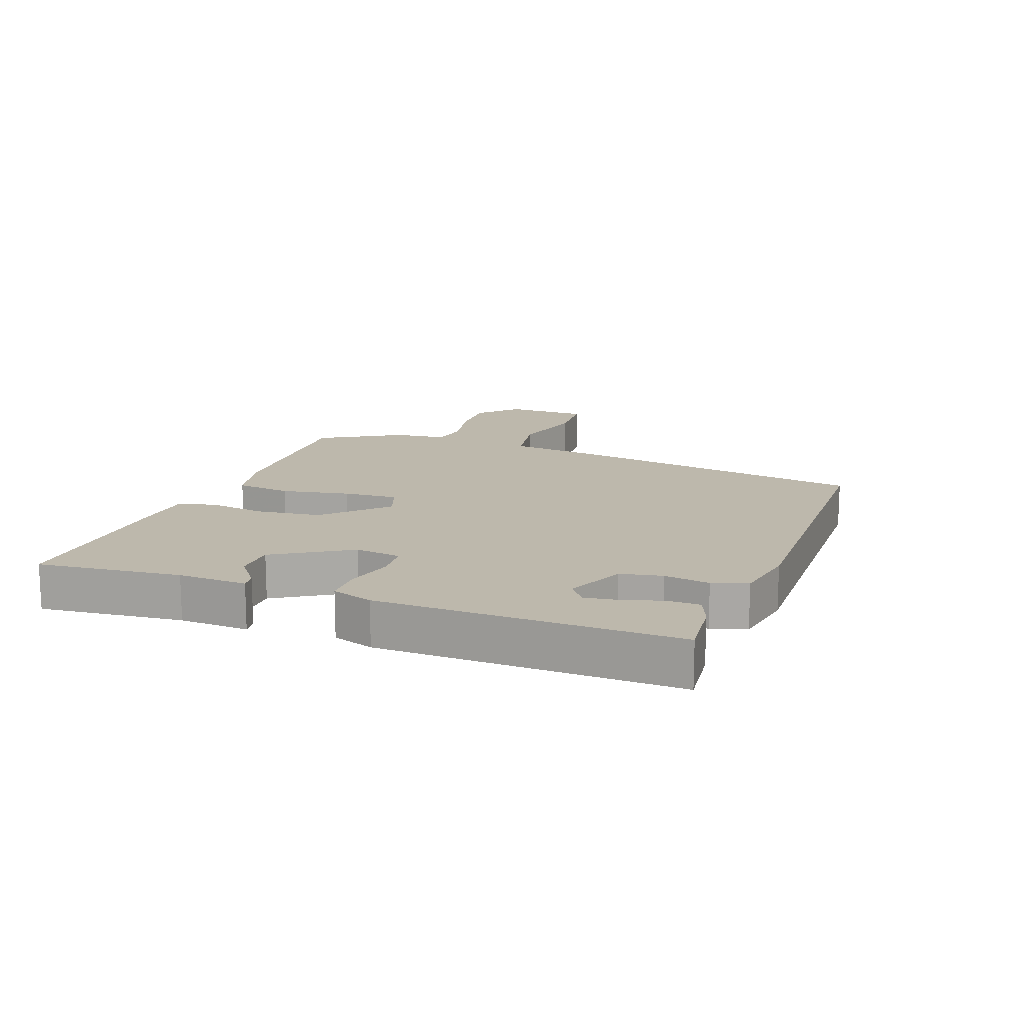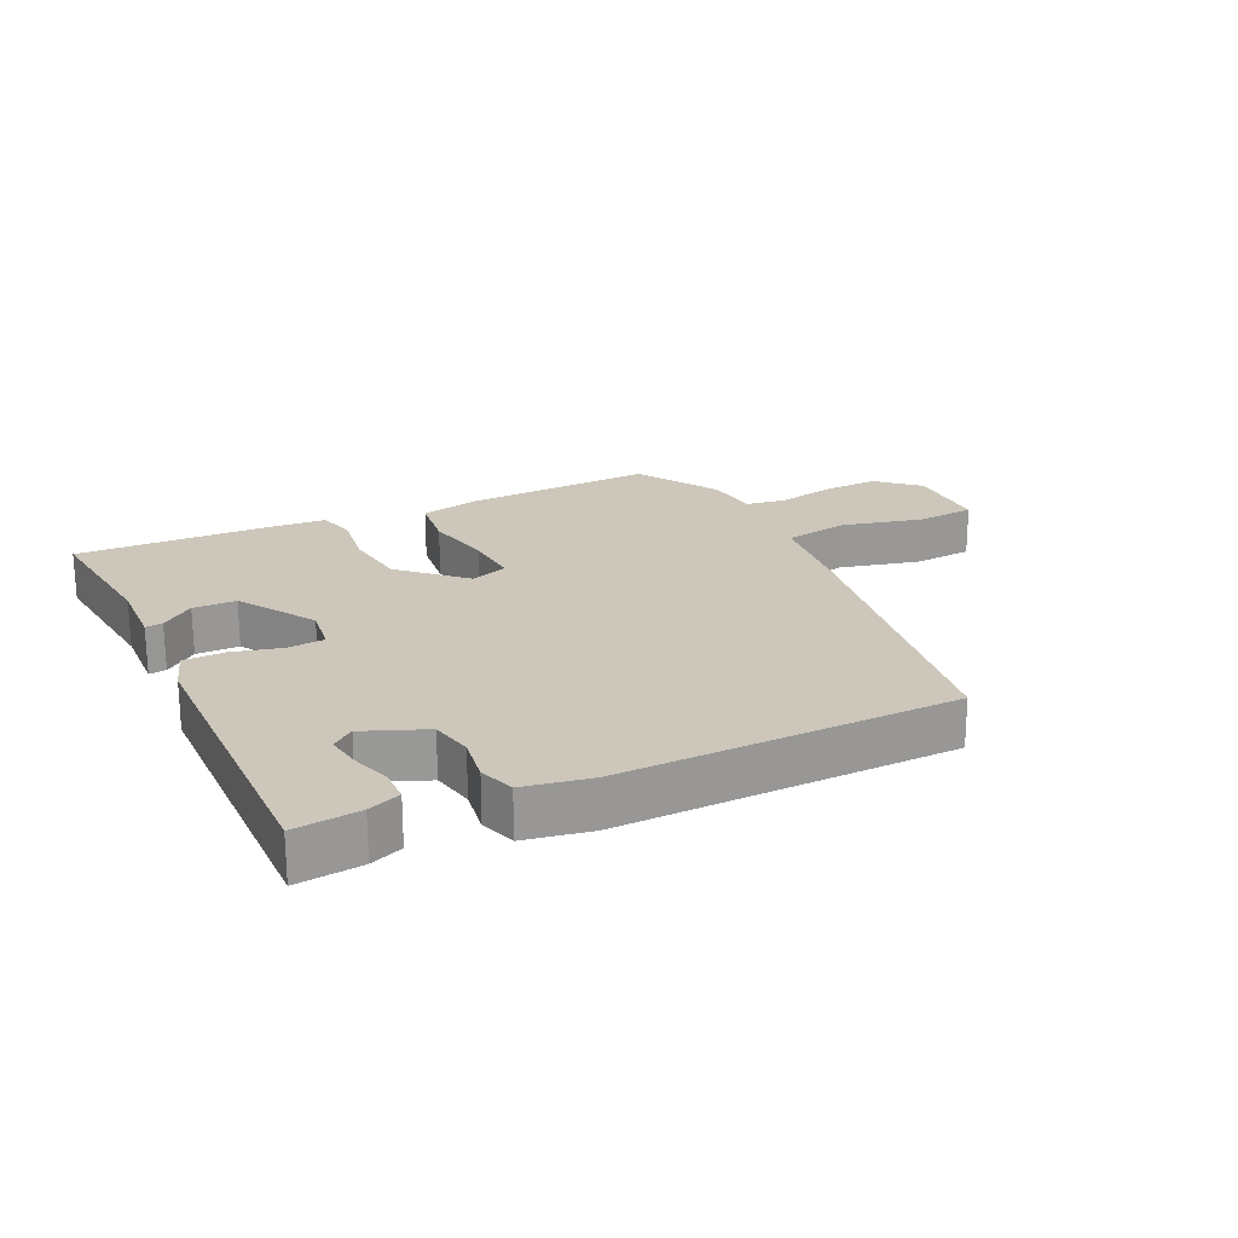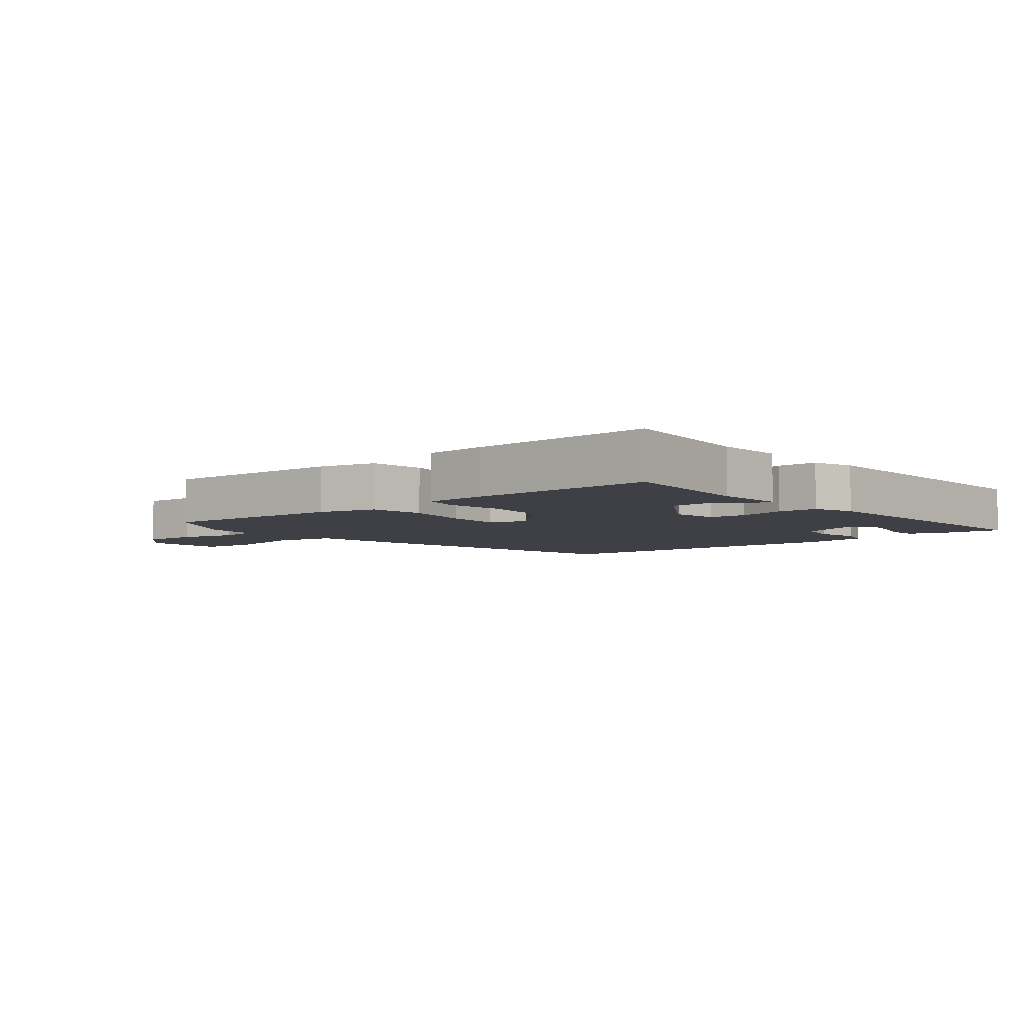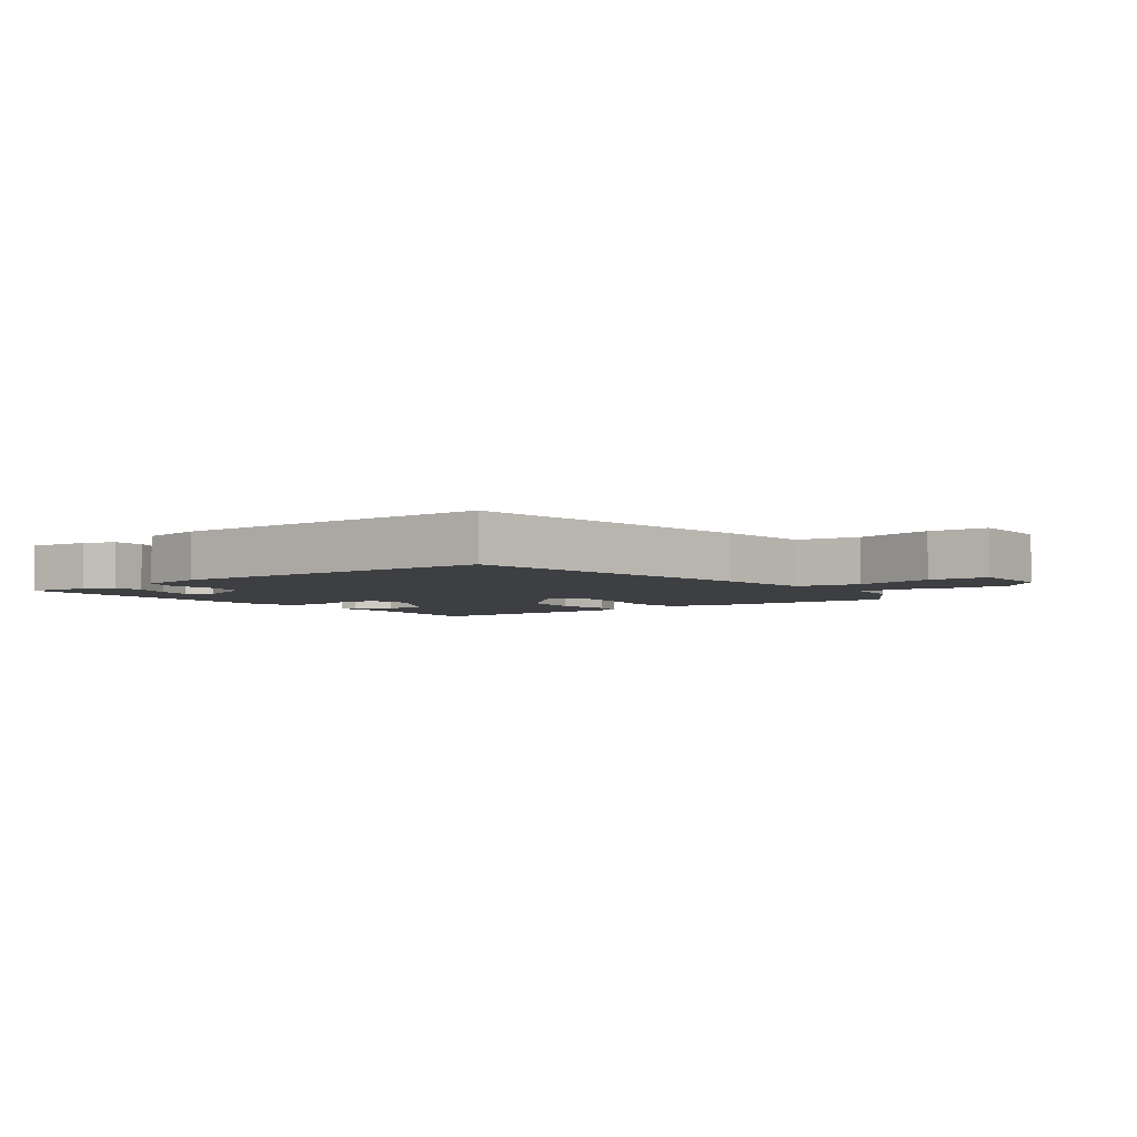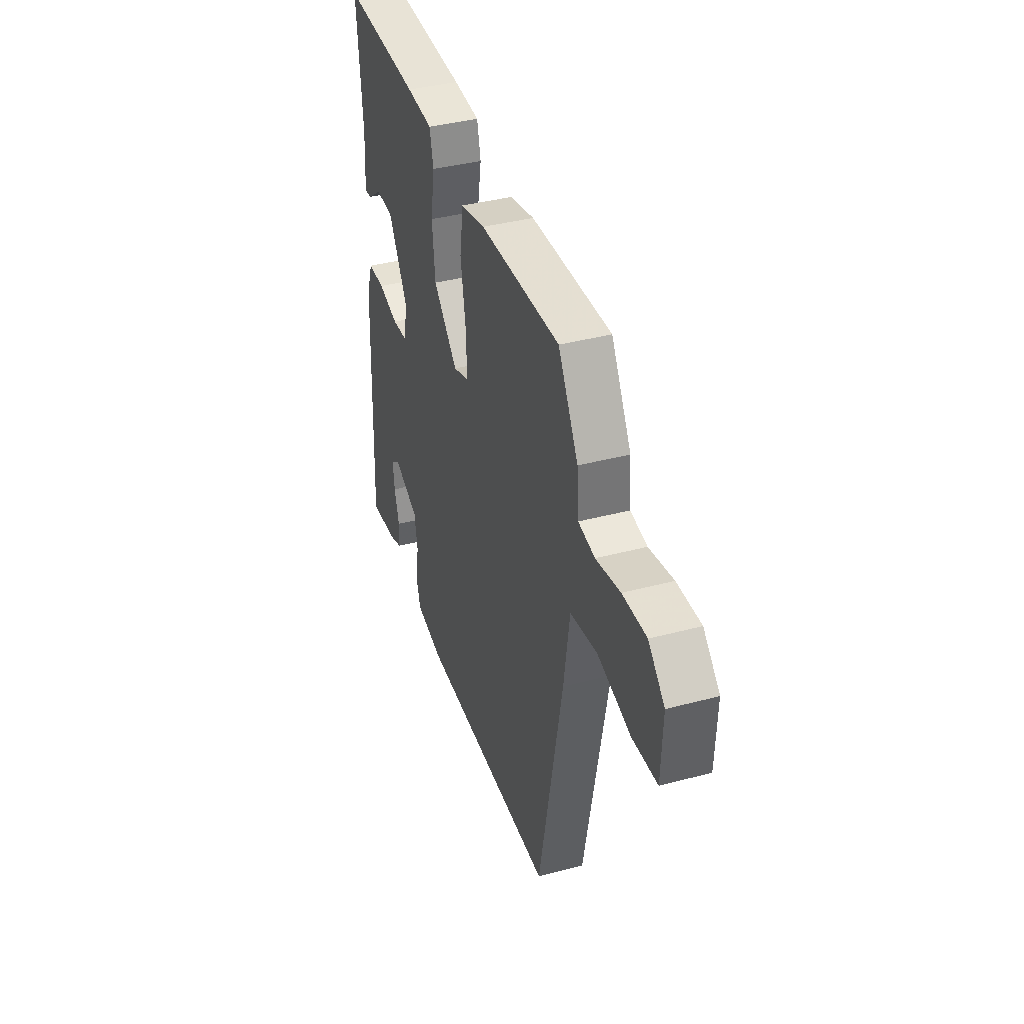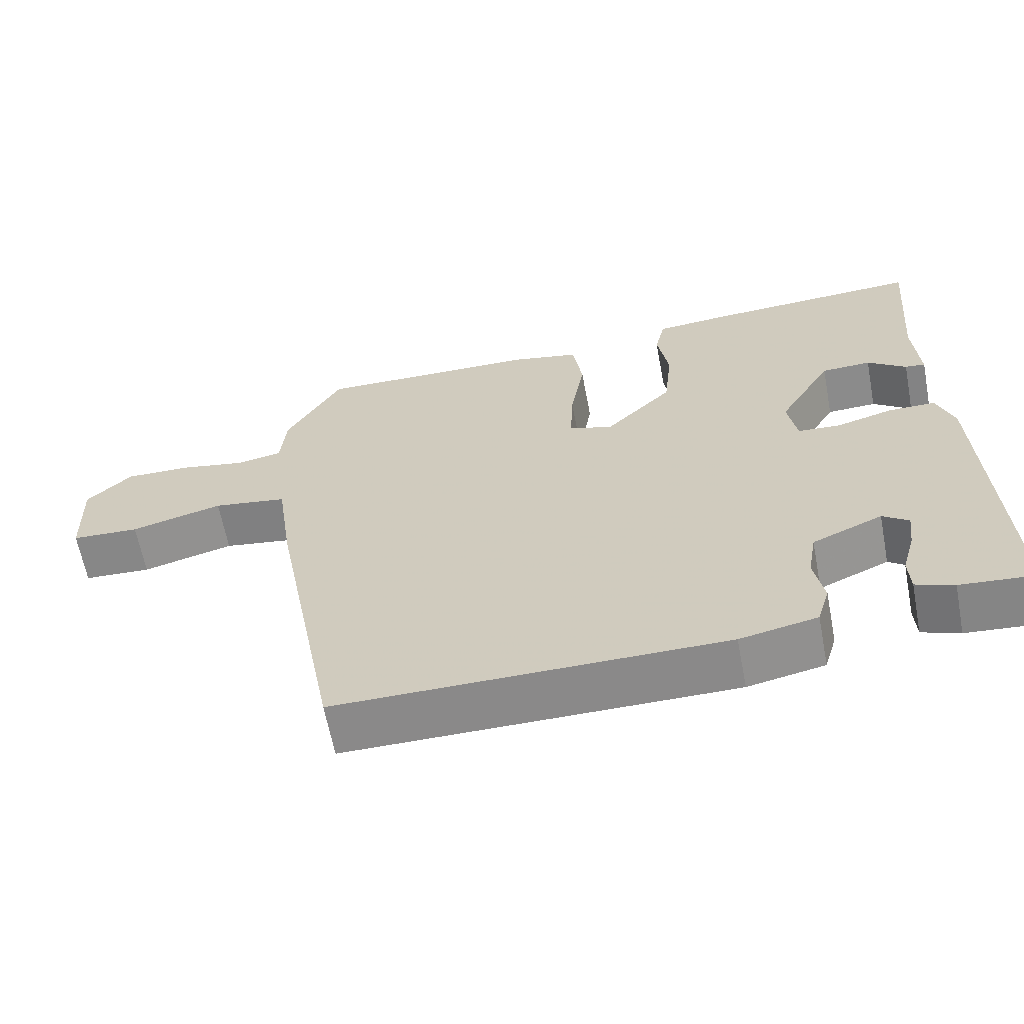
<metadata>
{"format":"obj","ext":"obj","renderer":"f3d","projection":"perspective","resolution":1024,"background":"white","views":[{"elev":14.8,"azim":109.3,"up":"+Y"},{"elev":21.5,"azim":153.2,"up":"+Y"},{"elev":-5.2,"azim":39.1,"up":"+Y"},{"elev":-4.1,"azim":-144.3,"up":"+Y"},{"elev":38.9,"azim":-108.5,"up":"+Z"},{"elev":-63.3,"azim":10.8,"up":"+Z"}]}
</metadata>
<code>
v -0.414 0.07 -0.518
v -0.504 0.07 -0.041
v -0.526 0.07 0.111
v -0.627 0.07 0.127
v -0.752 0.07 0.094
v -0.845 0.07 0.099
v -0.85 0.07 0.232
v -0.789 0.07 0.291
v -0.7 0.07 0.289
v -0.609 0.07 0.271
v -0.547 0.07 0.282
v -0.54 0.07 0.366
v -0.465 0.07 0.498
v -0.164 0.07 0.49
v -0.072 0.07 0.47
v -0.059 0.07 0.382
v -0.078 0.07 0.273
v -0.082 0.07 0.186
v -0.023 0.07 0.166
v 0.069 0.07 0.258
v 0.08 0.07 0.36
v 0.065 0.07 0.451
v 0.079 0.07 0.511
v 0.177 0.07 0.519
v 0.47 0.07 0.533
v 0.45 0.07 0.305
v 0.457 0.07 0.195
v 0.43 0.07 0.198
v 0.378 0.07 0.237
v 0.311 0.07 0.235
v 0.238 0.07 0.113
v 0.25 0.07 0.04
v 0.308 0.07 0.036
v 0.384 0.07 0.057
v 0.448 0.07 0.057
v 0.471 0.07 -0.008
v 0.49 0.07 -0.483
v 0.388 0.07 -0.474
v 0.337 0.07 -0.455
v 0.335 0.07 -0.404
v 0.353 0.07 -0.341
v 0.36 0.07 -0.287
v 0.325 0.07 -0.261
v 0.23 0.07 -0.302
v 0.218 0.07 -0.369
v 0.231 0.07 -0.441
v 0.214 0.07 -0.497
v 0.11 0.07 -0.518
v -0.414 0 -0.518
v -0.504 0 -0.041
v -0.526 0 0.111
v -0.627 0 0.127
v -0.752 0 0.094
v -0.845 0 0.099
v -0.85 0 0.232
v -0.789 0 0.291
v -0.7 0 0.289
v -0.609 0 0.271
v -0.547 0 0.282
v -0.54 0 0.366
v -0.465 0 0.498
v -0.164 0 0.49
v -0.072 0 0.47
v -0.059 0 0.382
v -0.078 0 0.273
v -0.082 0 0.186
v -0.023 0 0.166
v 0.069 0 0.258
v 0.08 0 0.36
v 0.065 0 0.451
v 0.079 0 0.511
v 0.177 0 0.519
v 0.47 0 0.533
v 0.45 0 0.305
v 0.457 0 0.195
v 0.43 0 0.198
v 0.378 0 0.237
v 0.311 0 0.235
v 0.238 0 0.113
v 0.25 0 0.04
v 0.308 0 0.036
v 0.384 0 0.057
v 0.448 0 0.057
v 0.471 0 -0.008
v 0.49 0 -0.483
v 0.388 0 -0.474
v 0.337 0 -0.455
v 0.335 0 -0.404
v 0.353 0 -0.341
v 0.36 0 -0.287
v 0.325 0 -0.261
v 0.23 0 -0.302
v 0.218 0 -0.369
v 0.231 0 -0.441
v 0.214 0 -0.497
v 0.11 0 -0.518
f 1 2 3
f 48 1 3
f 47 48 3
f 46 47 3
f 45 46 3
f 44 45 3
f 43 44 3
f 39 40 41
f 38 39 41
f 37 38 41
f 36 37 41
f 36 41 42
f 36 42 43
f 35 36 43
f 34 35 43
f 33 34 43
f 26 27 28 29
f 26 29 30
f 25 26 30
f 24 25 30
f 23 24 30
f 22 23 30
f 21 22 30
f 20 21 30 31
f 15 16 17
f 14 15 17
f 13 14 17
f 12 13 17
f 11 12 17
f 10 11 17 18
f 8 9 10
f 7 8 10
f 6 7 10
f 5 6 10
f 4 5 10
f 10 18 19
f 4 10 19
f 3 4 19
f 32 33 43
f 32 43 3 19
f 19 20 31 32
f 51 50 49
f 51 49 96
f 51 96 95
f 51 95 94
f 51 94 93
f 51 93 92
f 51 92 91
f 89 88 87
f 89 87 86
f 89 86 85
f 89 85 84
f 90 89 84
f 91 90 84
f 91 84 83
f 91 83 82
f 91 82 81
f 77 76 75 74
f 78 77 74
f 78 74 73
f 78 73 72
f 78 72 71
f 78 71 70
f 78 70 69
f 79 78 69 68
f 65 64 63
f 65 63 62
f 65 62 61
f 65 61 60
f 65 60 59
f 66 65 59 58
f 58 57 56
f 58 56 55
f 58 55 54
f 58 54 53
f 58 53 52
f 67 66 58
f 67 58 52
f 67 52 51
f 91 81 80
f 67 51 91 80
f 80 79 68 67
f 1 49 50 2
f 2 50 51 3
f 3 51 52 4
f 4 52 53 5
f 5 53 54 6
f 6 54 55 7
f 7 55 56 8
f 8 56 57 9
f 9 57 58 10
f 10 58 59 11
f 11 59 60 12
f 12 60 61 13
f 13 61 62 14
f 14 62 63 15
f 15 63 64 16
f 16 64 65 17
f 17 65 66 18
f 18 66 67 19
f 19 67 68 20
f 20 68 69 21
f 21 69 70 22
f 22 70 71 23
f 23 71 72 24
f 24 72 73 25
f 25 73 74 26
f 26 74 75 27
f 27 75 76 28
f 28 76 77 29
f 29 77 78 30
f 30 78 79 31
f 31 79 80 32
f 32 80 81 33
f 33 81 82 34
f 34 82 83 35
f 35 83 84 36
f 36 84 85 37
f 37 85 86 38
f 38 86 87 39
f 39 87 88 40
f 40 88 89 41
f 41 89 90 42
f 42 90 91 43
f 43 91 92 44
f 44 92 93 45
f 45 93 94 46
f 46 94 95 47
f 47 95 96 48
f 48 96 49 1

</code>
